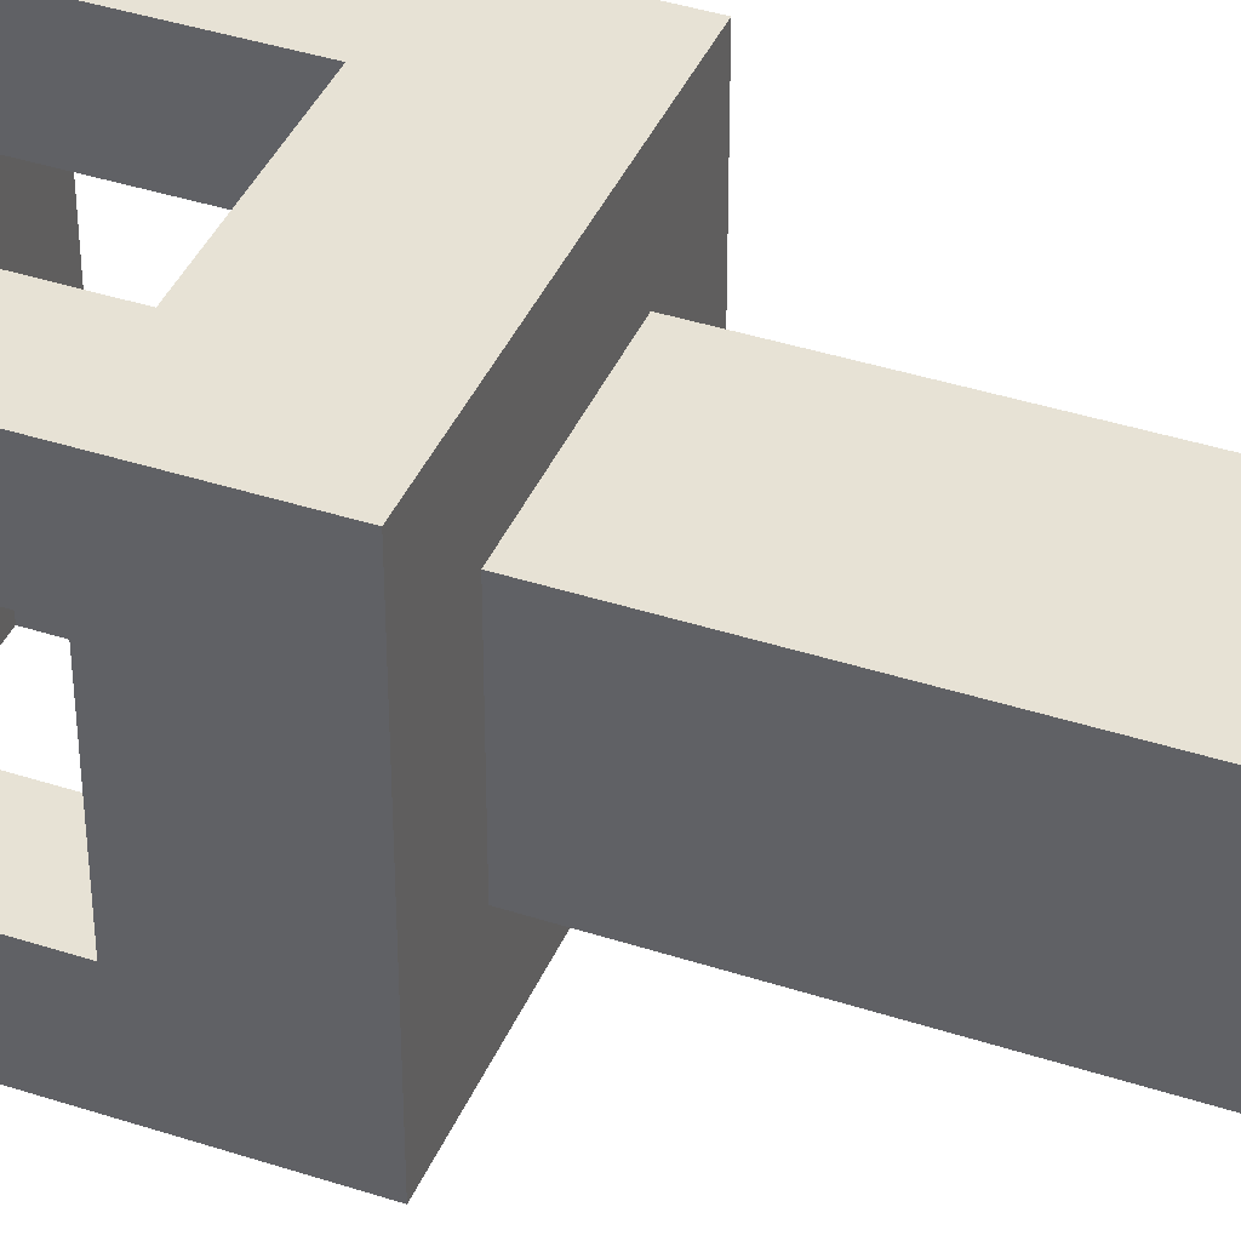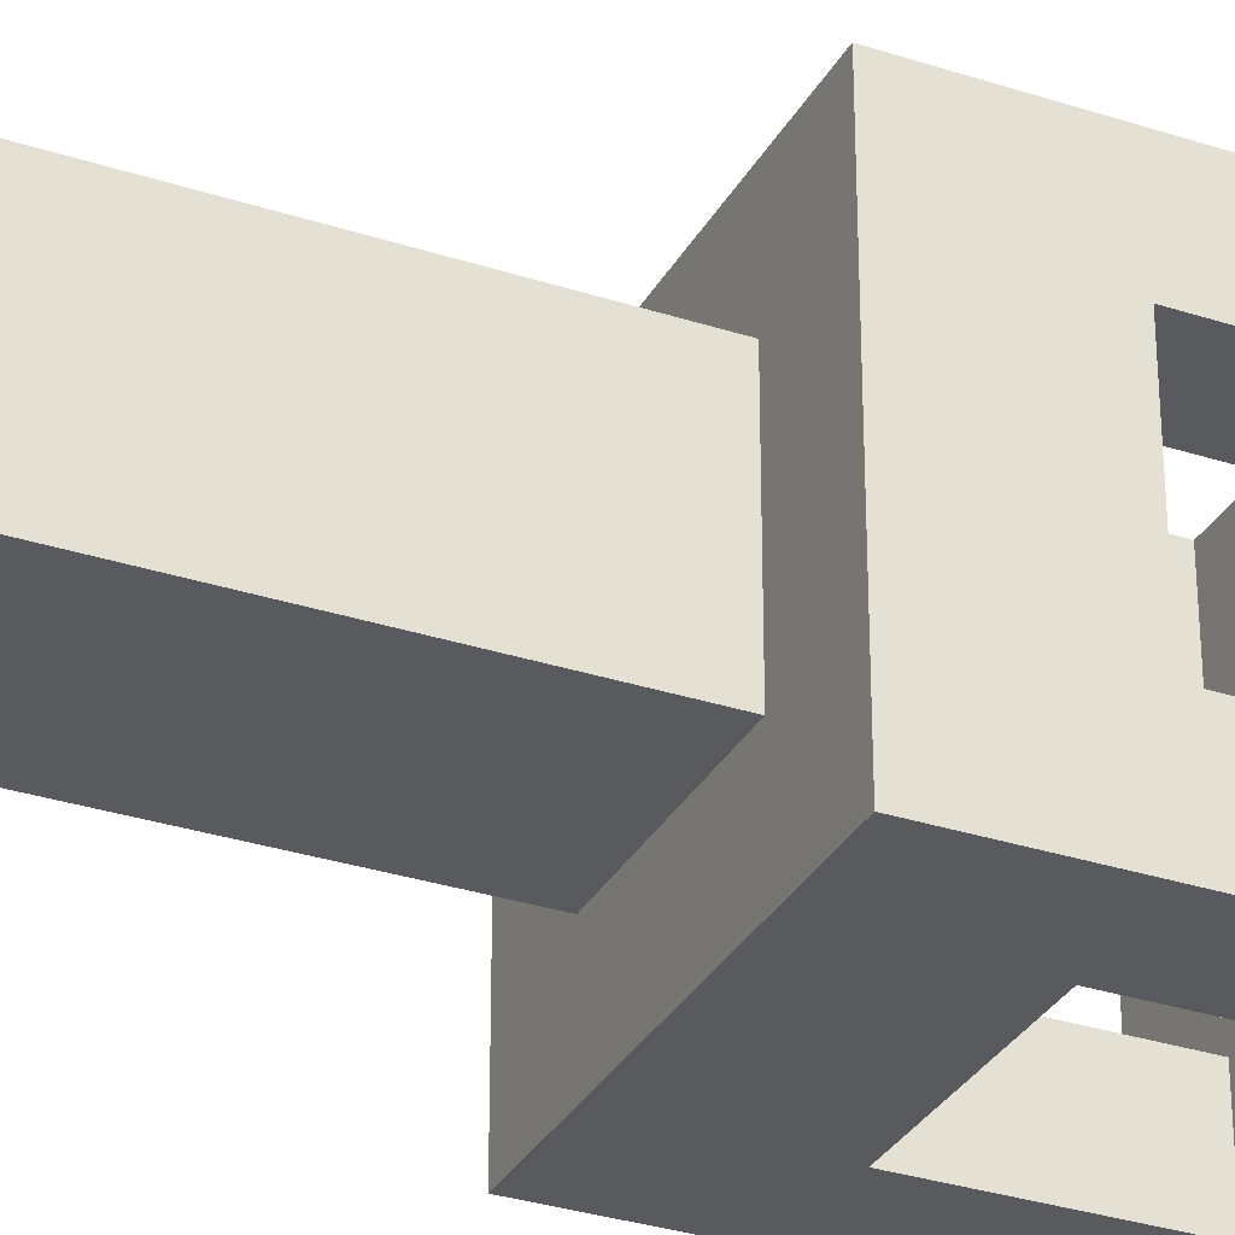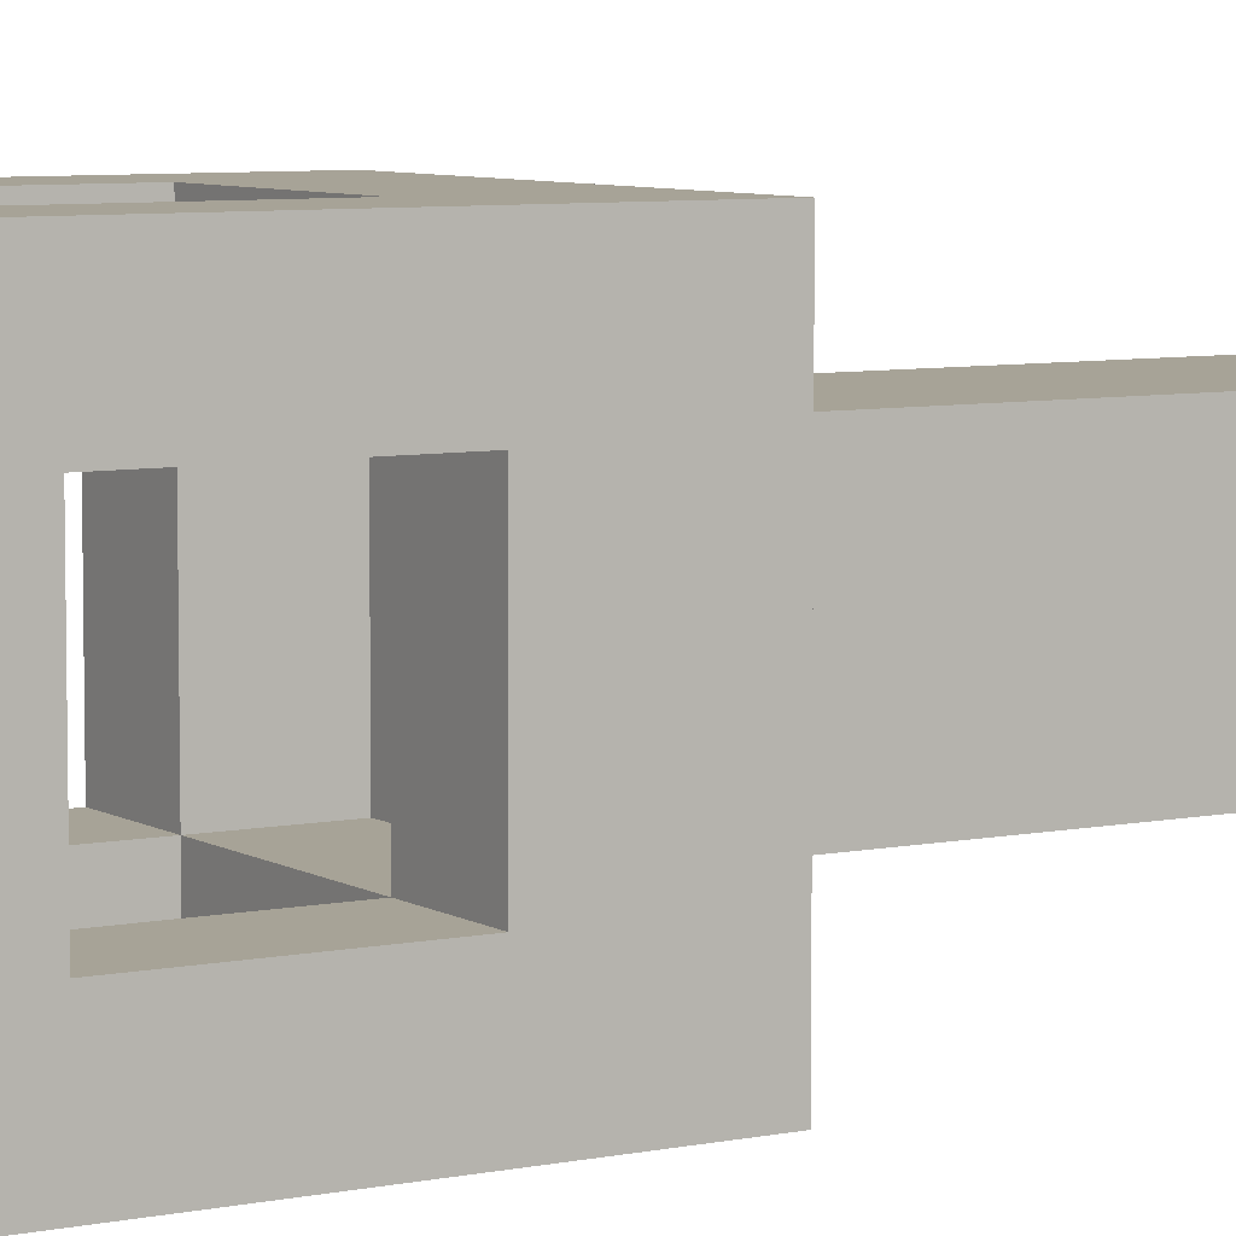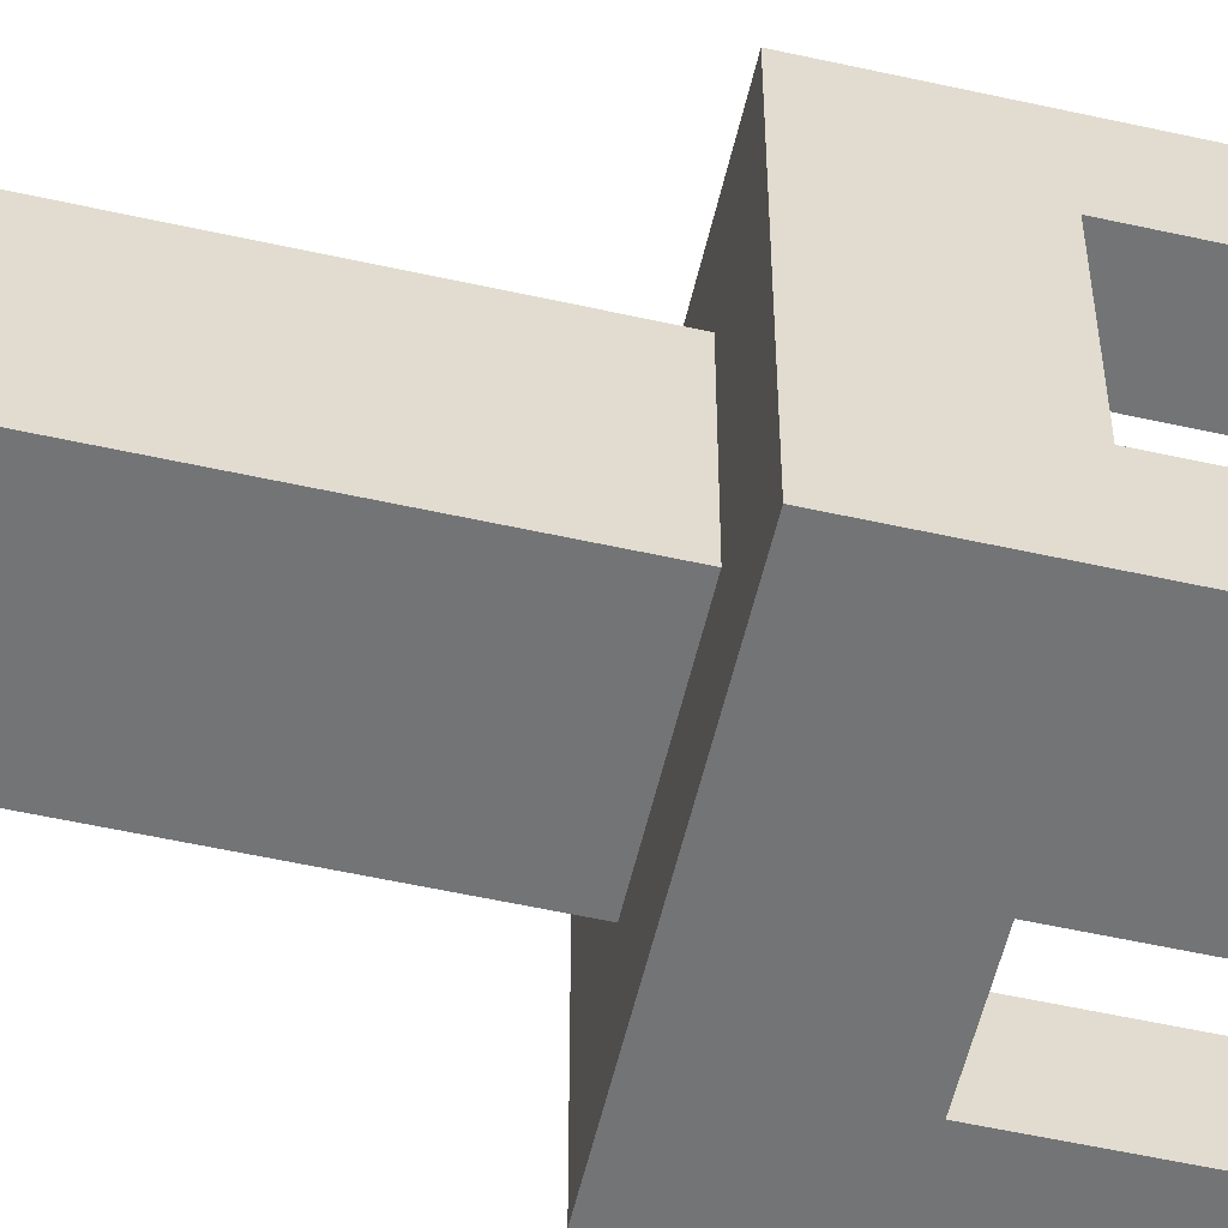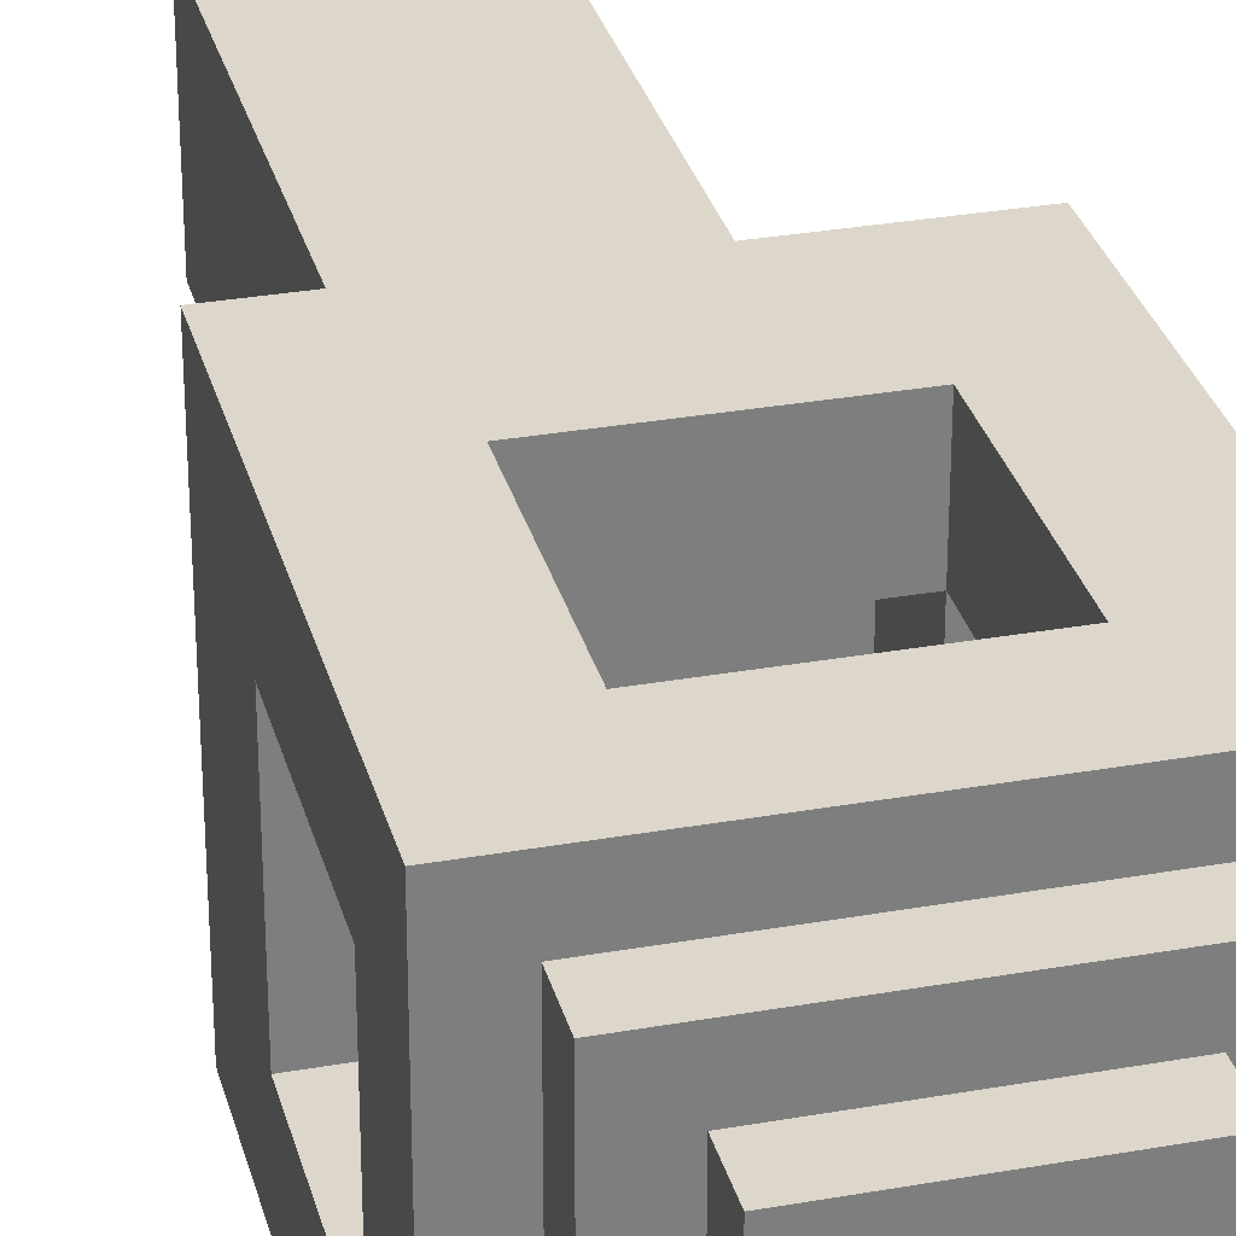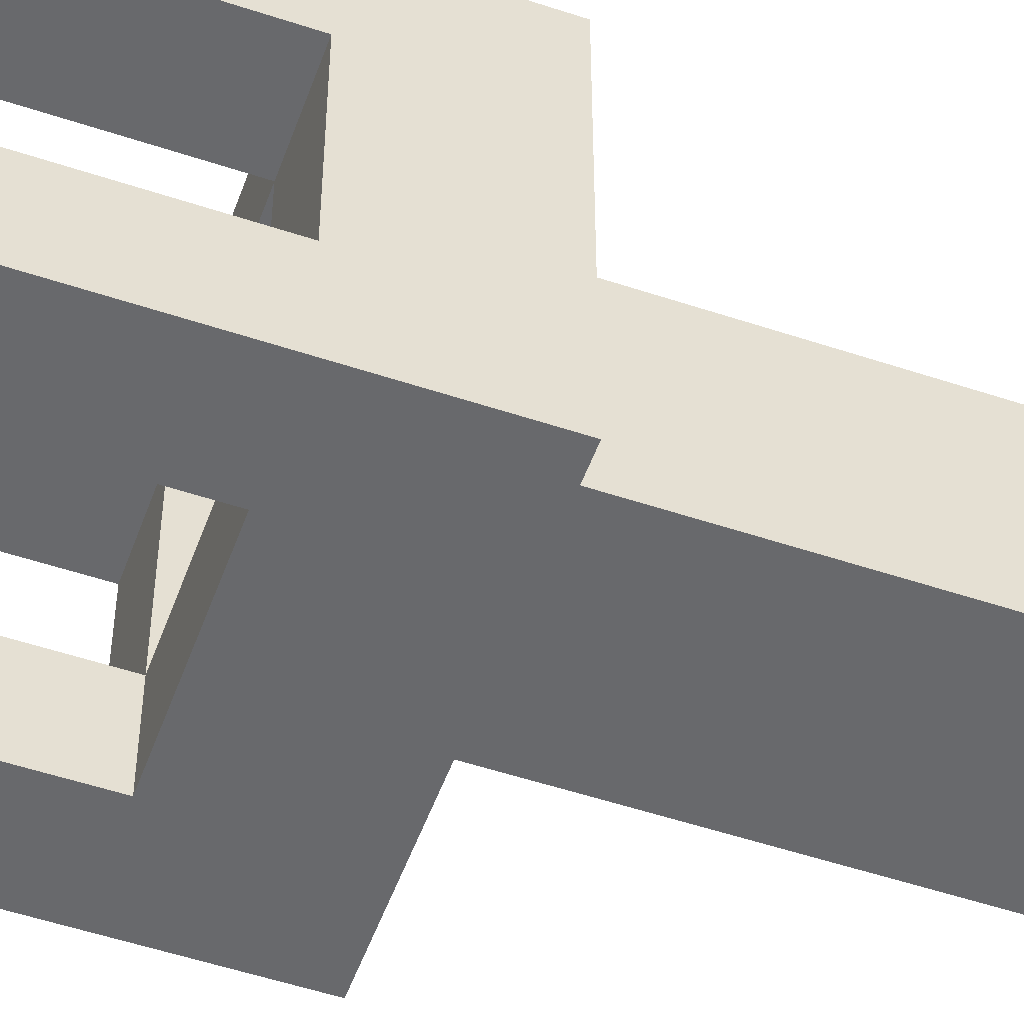
<metadata>
{"format":"obj","ext":"obj","renderer":"f3d","projection":"perspective","resolution":1024,"background":"white","views":[{"elev":40.3,"azim":-68.2,"up":"+Z"},{"elev":-31.7,"azim":65.3,"up":"+Z"},{"elev":6.7,"azim":-121.4,"up":"+Z"},{"elev":-56.1,"azim":76.9,"up":"+Z"},{"elev":30.8,"azim":165.7,"up":"+Z"},{"elev":-52.8,"azim":-109.7,"up":"+Z"}]}
</metadata>
<code>
v -4 12 4
v -4 12 -4
v -4 15 2
v -4 15 -2
v -4 19 2
v -4 19 -2
v -4 21 4
v -4 21 -4
v -3 21 3
v -3 21 -3
v -3 22 3
v -3 22 -3
v -2 0 2
v -2 0 -2
v -2 12 2
v -2 12 -2
v -2 22 2
v -2 22 -2
v -2 23 2
v -2 23 -2
v 2 13 2
v 2 13 -2
v 2 15 4
v 2 15 2
v 2 15 -2
v 2 15 -4
v 2 19 4
v 2 19 2
v 2 19 -2
v 2 19 -4
v -2 13 2
v -2 13 -2
v -2 15 4
v -2 15 2
v -2 15 -2
v -2 15 -4
v -2 19 4
v -2 19 2
v -2 19 -2
v -2 19 -4
v 2 0 2
v 2 0 -2
v 2 12 2
v 2 12 -2
v 2 22 2
v 2 22 -2
v 2 23 2
v 2 23 -2
v 3 21 3
v 3 21 -3
v 3 22 3
v 3 22 -3
v 4 12 4
v 4 12 -4
v 4 15 2
v 4 15 -2
v 4 19 2
v 4 19 -2
v 4 21 4
v 4 21 -4
v -4 12 4
v -4 21 4
v -2 15 4
v -2 19 4
v 2 15 4
v 2 19 4
v 4 12 4
v 4 21 4
v -3 21 3
v -3 22 3
v 3 21 3
v 3 22 3
v -2 0 2
v -2 12 2
v -2 22 2
v -2 23 2
v 2 0 2
v 2 12 2
v 2 22 2
v 2 23 2
v -4 15 -2
v -4 19 -2
v -2 13 -2
v -2 15 -2
v -2 19 -2
v 2 13 -2
v 2 15 -2
v 2 19 -2
v 4 15 -2
v 4 19 -2
v -4 15 2
v -4 19 2
v -2 13 2
v -2 15 2
v -2 19 2
v 2 13 2
v 2 15 2
v 2 19 2
v 4 15 2
v 4 19 2
v -2 0 -2
v -2 12 -2
v -2 22 -2
v -2 23 -2
v 2 0 -2
v 2 12 -2
v 2 22 -2
v 2 23 -2
v -3 21 -3
v -3 22 -3
v 3 21 -3
v 3 22 -3
v -4 12 -4
v -4 21 -4
v -2 15 -4
v -2 19 -4
v 2 15 -4
v 2 19 -4
v 4 12 -4
v 4 21 -4
v -2 0 2
v 2 0 2
v -2 0 -2
v 2 0 -2
v -4 12 4
v 4 12 4
v -2 12 2
v 2 12 2
v -2 12 -2
v 2 12 -2
v -4 12 -4
v 4 12 -4
v -2 19 4
v 2 19 4
v -4 19 2
v -2 19 2
v 2 19 2
v 4 19 2
v -4 19 -2
v -2 19 -2
v 2 19 -2
v 4 19 -2
v -2 19 -4
v 2 19 -4
v -2 13 2
v 2 13 2
v -2 13 -2
v 2 13 -2
v -2 15 4
v 2 15 4
v -4 15 2
v -2 15 2
v 2 15 2
v 4 15 2
v -4 15 -2
v -2 15 -2
v 2 15 -2
v 4 15 -2
v -2 15 -4
v 2 15 -4
v -4 21 4
v 4 21 4
v -3 21 3
v 3 21 3
v -3 21 -3
v 3 21 -3
v -4 21 -4
v 4 21 -4
v -3 22 3
v 3 22 3
v -2 22 2
v 2 22 2
v -2 22 -2
v 2 22 -2
v -3 22 -3
v 3 22 -3
v -2 23 2
v 2 23 2
v -2 23 -2
v 2 23 -2
f 3 2 1
f 4 2 3
f 5 3 1
f 6 2 4
f 7 5 1
f 7 6 5
f 8 2 6
f 8 6 7
f 11 10 9
f 12 10 11
f 15 14 13
f 16 14 15
f 19 18 17
f 20 18 19
f 24 22 21
f 25 22 24
f 27 24 23
f 28 24 27
f 29 26 25
f 30 26 29
f 31 32 34
f 34 32 35
f 33 34 37
f 37 34 38
f 35 36 39
f 39 36 40
f 41 42 43
f 43 42 44
f 45 46 47
f 47 46 48
f 49 50 51
f 51 50 52
f 53 54 55
f 55 54 56
f 53 55 57
f 56 54 58
f 53 57 59
f 57 58 59
f 58 54 60
f 59 58 60
f 63 62 61
f 64 62 63
f 65 63 61
f 66 62 64
f 67 65 61
f 67 66 65
f 68 62 66
f 68 66 67
f 71 70 69
f 72 70 71
f 77 74 73
f 78 74 77
f 79 76 75
f 80 76 79
f 84 82 81
f 85 82 84
f 86 84 83
f 87 84 86
f 89 88 87
f 90 88 89
f 91 92 94
f 94 92 95
f 93 94 96
f 96 94 97
f 97 98 99
f 99 98 100
f 101 102 105
f 105 102 106
f 103 104 107
f 107 104 108
f 109 110 111
f 111 110 112
f 113 114 115
f 115 114 116
f 113 115 117
f 116 114 118
f 113 117 119
f 117 118 119
f 118 114 120
f 119 118 120
f 123 122 121
f 124 122 123
f 127 126 125
f 128 126 127
f 129 127 125
f 130 126 128
f 131 129 125
f 131 130 129
f 132 126 130
f 132 130 131
f 136 134 133
f 137 134 136
f 139 136 135
f 139 138 137
f 139 137 136
f 140 138 139
f 141 138 140
f 142 138 141
f 143 141 140
f 144 141 143
f 145 146 147
f 147 146 148
f 149 150 152
f 152 150 153
f 151 152 155
f 155 152 156
f 153 154 157
f 157 154 158
f 156 157 159
f 159 157 160
f 161 162 163
f 163 162 164
f 161 163 165
f 164 162 166
f 161 165 167
f 165 166 167
f 166 162 168
f 167 166 168
f 169 170 171
f 171 170 172
f 169 171 173
f 172 170 174
f 169 173 175
f 173 174 175
f 174 170 176
f 175 174 176
f 177 178 179
f 179 178 180

</code>
